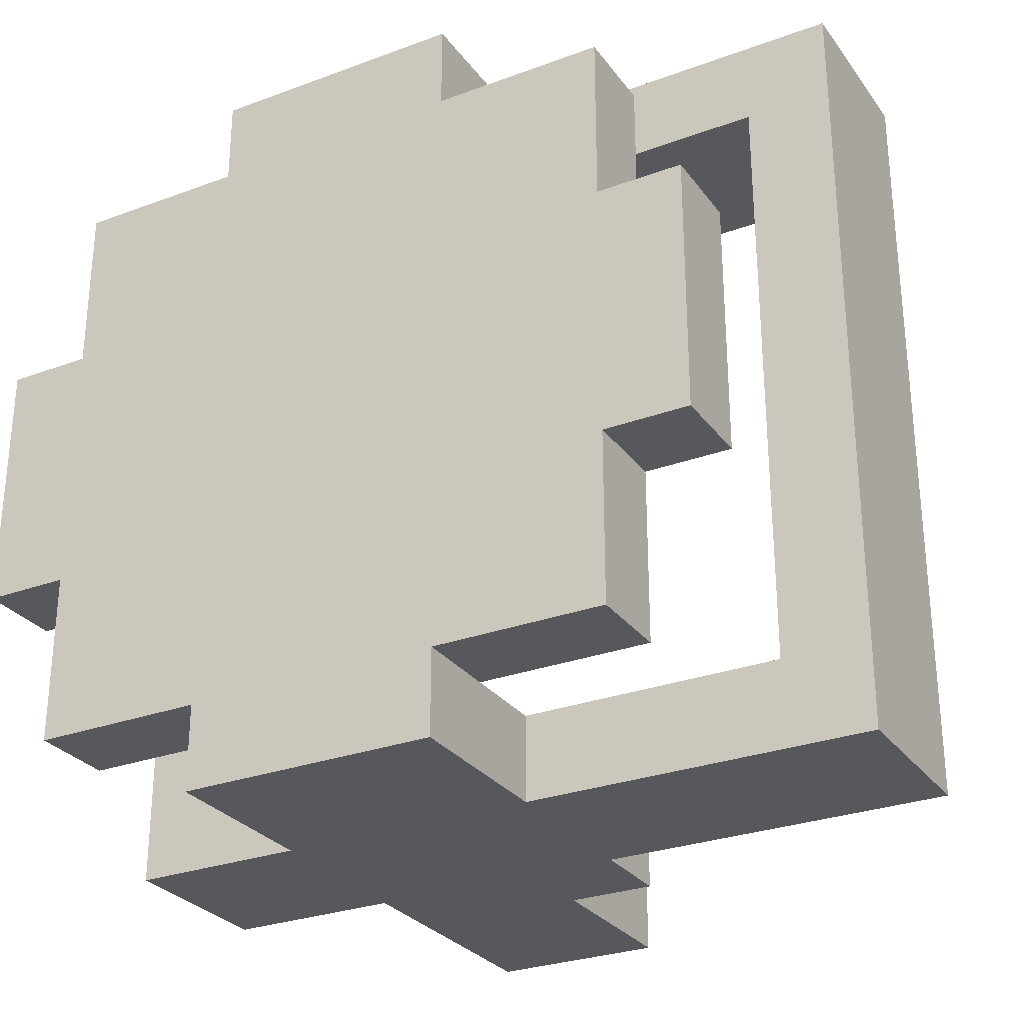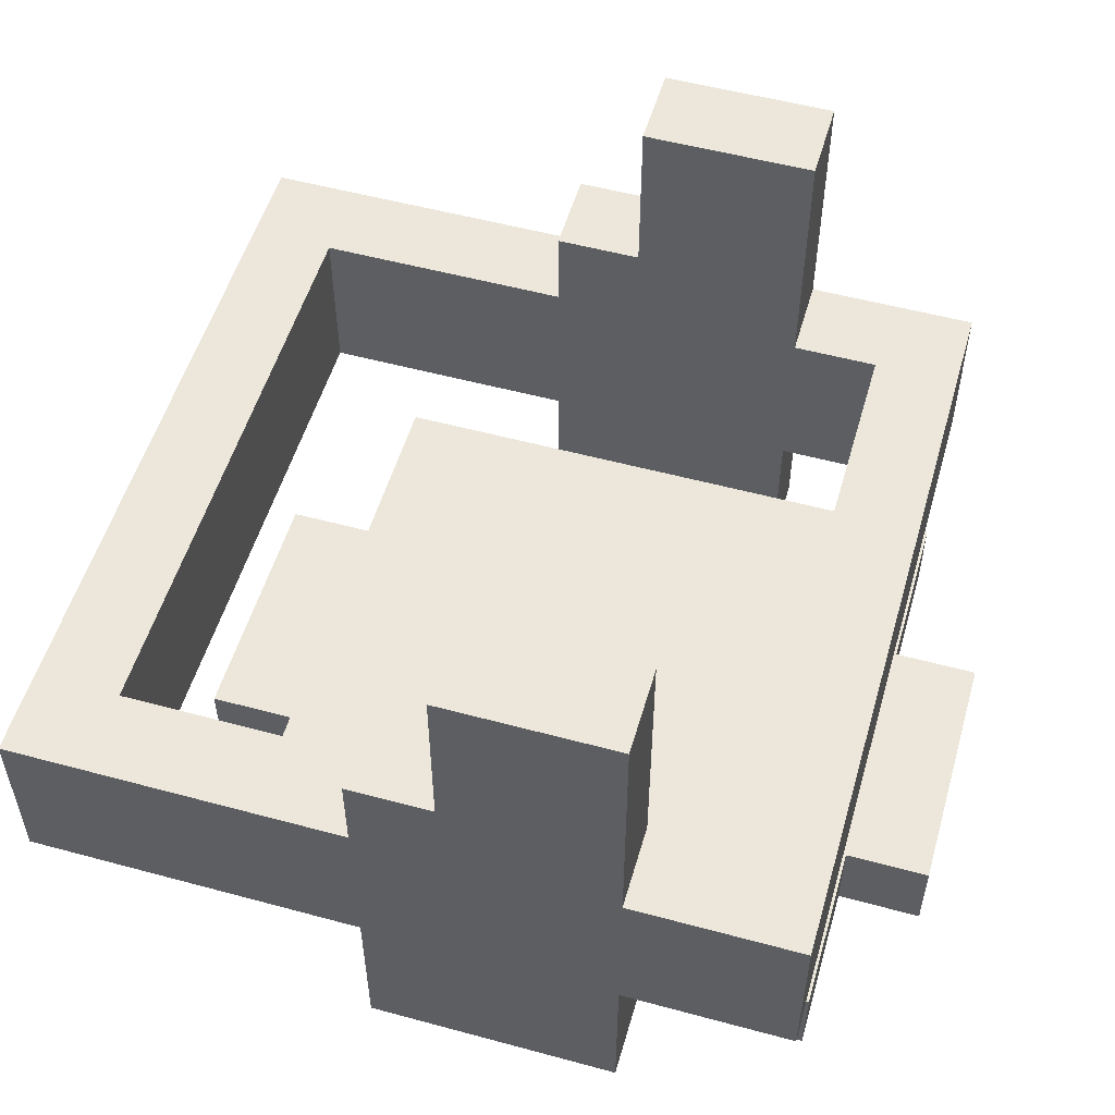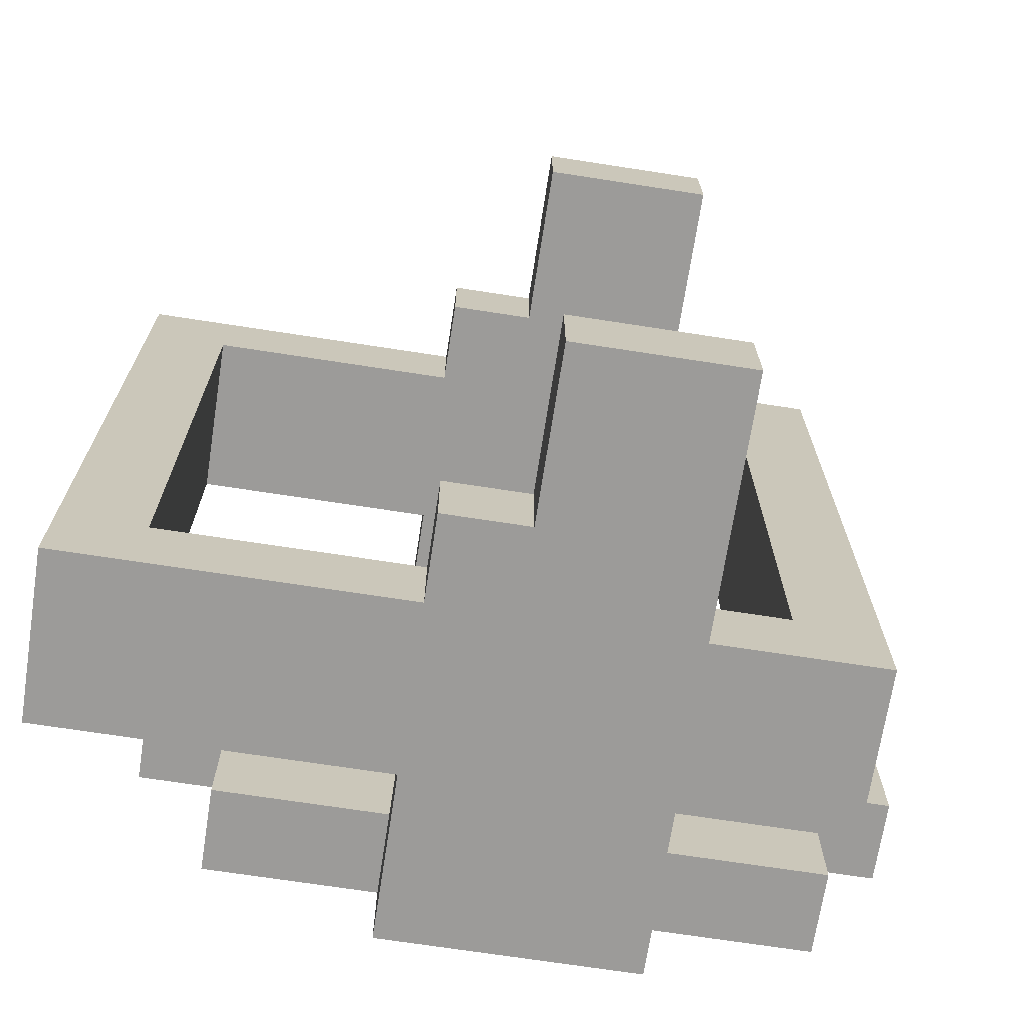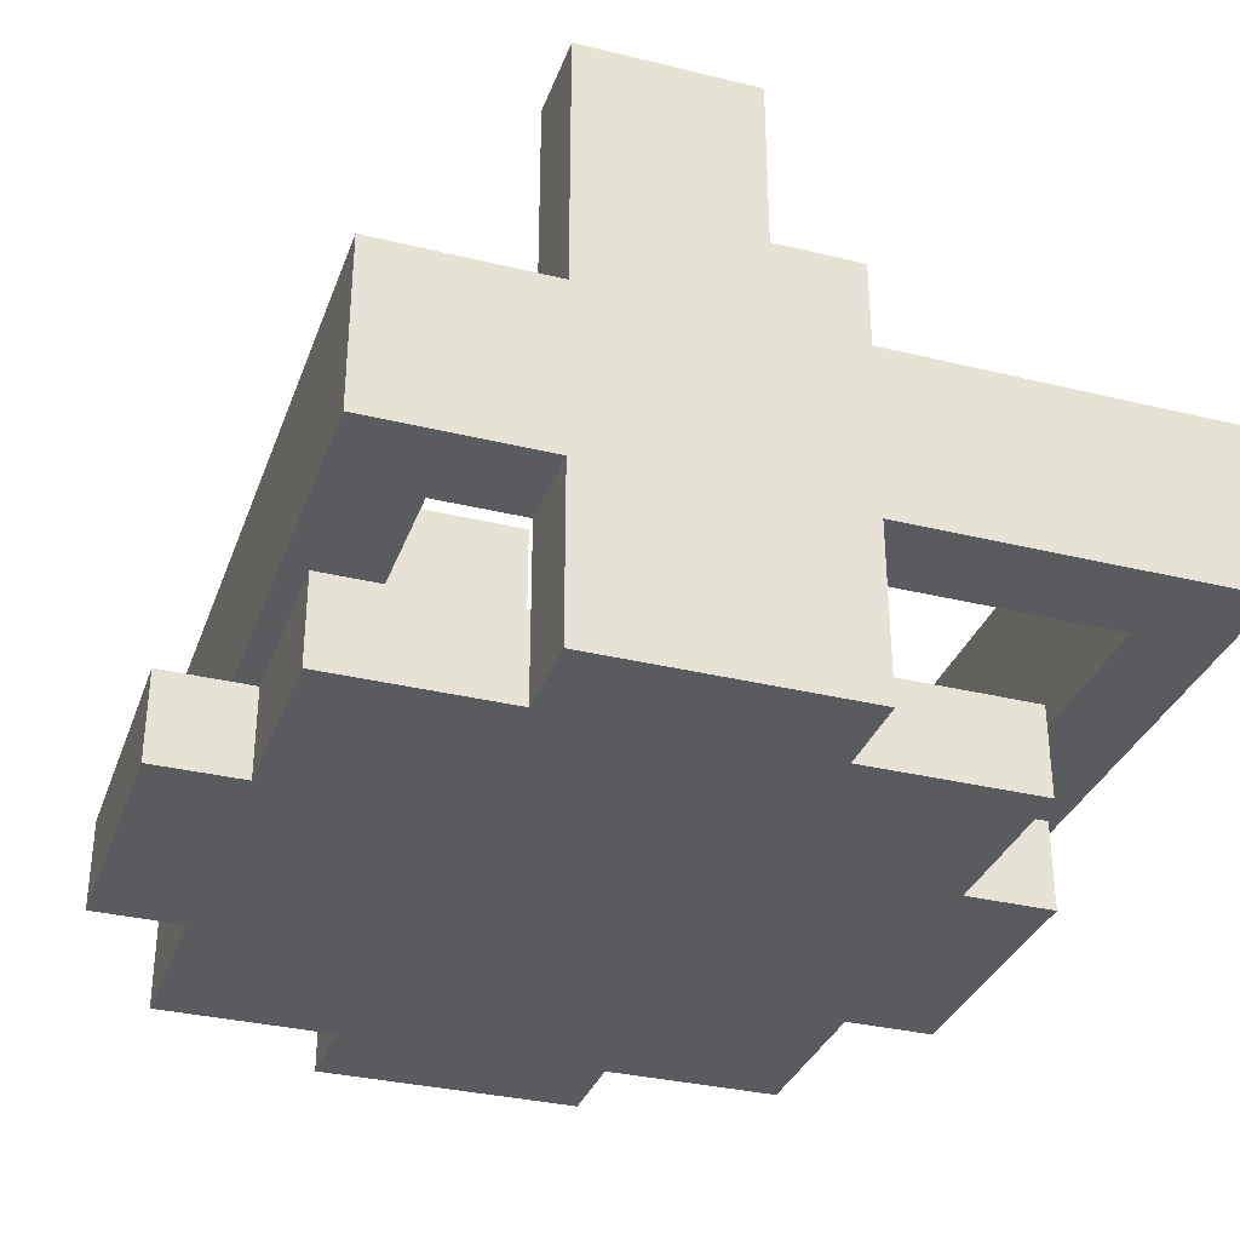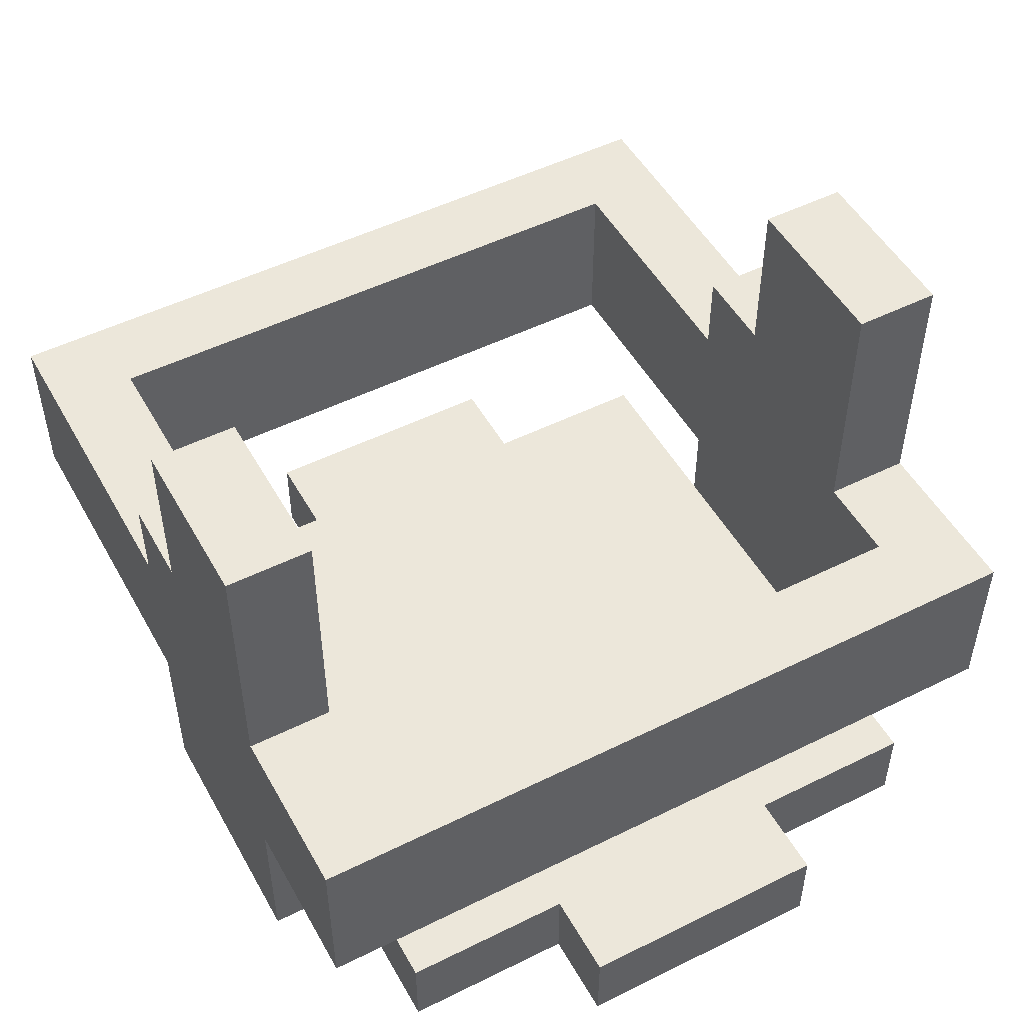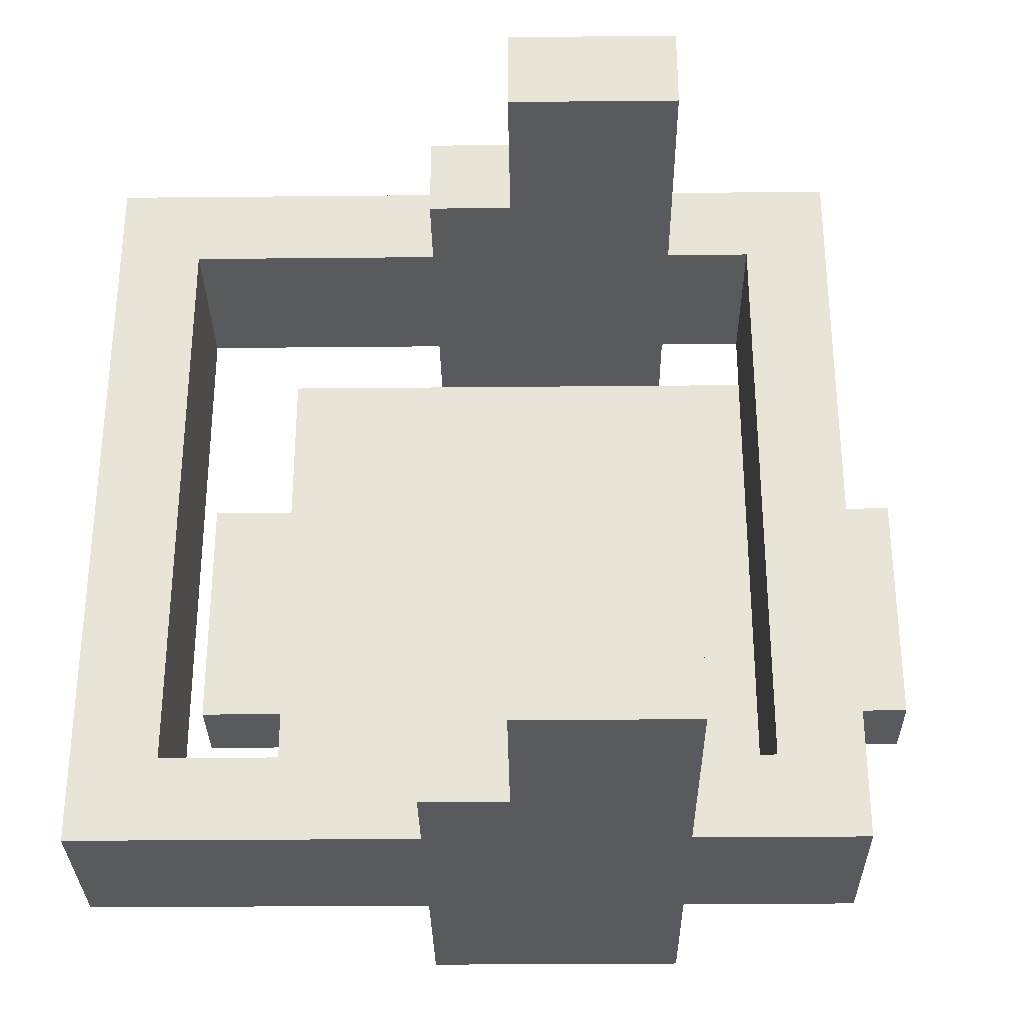
<metadata>
{"format":"obj","ext":"obj","renderer":"f3d","projection":"perspective","resolution":1024,"background":"white","views":[{"elev":-28.6,"azim":29.0,"up":"+Z"},{"elev":53.6,"azim":-163.9,"up":"+Y"},{"elev":-69.9,"azim":171.2,"up":"+Z"},{"elev":-33.3,"azim":-18.5,"up":"+Y"},{"elev":50.4,"azim":-118.5,"up":"+Y"},{"elev":-30.7,"azim":-179.2,"up":"+Z"}]}
</metadata>
<code>
g rocketlauncher_base
v -5 0 1.5
v -5 0 -1.5
v -5 1 1.5
v -5 1 -1.5
v -4 0 3.5
v -4 0 1.5
v -4 0 -1.5
v -4 0 -3.5
v -4 1 3.5
v -4 1 1.5
v -4 1 -1.5
v -4 1 -3.5
v -4 2 4.5
v -4 2 -4.5
v -4 4 4.5
v -4 4 -4.5
v -2 0 4.5
v -2 0 3.5
v -2 0 -3.5
v -2 0 -4.5
v -2 1 3.5
v -2 1 -3.5
v -2 2 4.5
v -2 2 3.5
v -2 2 -3.5
v -2 2 -4.5
v -2 4 4.5
v -2 4 3.5
v -2 4 -3.5
v -2 4 -4.5
v -2 7 4.5
v -2 7 3.5
v -2 7 -3.5
v -2 7 -4.5
v 4 2 3.5
v 4 2 -3.5
v 4 4 3.5
v 4 4 -3.5
v -3 2 3.5
v -3 2 -3.5
v -3 4 3.5
v -3 4 -3.5
v 0 5 4.5
v 0 5 3.5
v 0 5 -3.5
v 0 5 -4.5
v 0 7 4.5
v 0 7 3.5
v 0 7 -3.5
v 0 7 -4.5
v 1 0 4.5
v 1 0 3.5
v 1 0 -3.5
v 1 0 -4.5
v 1 1 3.5
v 1 1 -3.5
v 1 2 4.5
v 1 2 3.5
v 1 2 -3.5
v 1 2 -4.5
v 1 4 4.5
v 1 4 3.5
v 1 4 -3.5
v 1 4 -4.5
v 1 5 4.5
v 1 5 3.5
v 1 5 -3.5
v 1 5 -4.5
v 3 0 3.5
v 3 0 1.5
v 3 0 -1.5
v 3 0 -3.5
v 3 1 3.5
v 3 1 1.5
v 3 1 -1.5
v 3 1 -3.5
v 4 0 1.5
v 4 0 -1.5
v 4 1 1.5
v 4 1 -1.5
v 5 2 4.5
v 5 2 -4.5
v 5 4 4.5
v 5 4 -4.5
v -4 2 4.5
v -4 4 4.5
v -2 0 4.5
v -2 2 4.5
v -2 4 4.5
v -2 7 4.5
v 0 5 4.5
v 0 7 4.5
v 1 0 4.5
v 1 2 4.5
v 1 4 4.5
v 1 5 4.5
v 5 2 4.5
v 5 4 4.5
v -4 0 3.5
v -4 1 3.5
v -2 0 3.5
v -2 1 3.5
v 1 0 3.5
v 1 1 3.5
v 3 0 3.5
v 3 1 3.5
v -5 0 1.5
v -5 1 1.5
v -4 0 1.5
v -4 1 1.5
v 3 0 1.5
v 3 1 1.5
v 4 0 1.5
v 4 1 1.5
v -3 2 -3.5
v -3 4 -3.5
v -2 1 -3.5
v -2 2 -3.5
v -2 4 -3.5
v -2 7 -3.5
v 0 5 -3.5
v 0 7 -3.5
v 1 1 -3.5
v 1 2 -3.5
v 1 4 -3.5
v 1 5 -3.5
v 4 2 -3.5
v 4 4 -3.5
v -3 2 3.5
v -3 4 3.5
v -2 1 3.5
v -2 2 3.5
v -2 4 3.5
v -2 7 3.5
v 0 5 3.5
v 0 7 3.5
v 1 1 3.5
v 1 2 3.5
v 1 4 3.5
v 1 5 3.5
v 4 2 3.5
v 4 4 3.5
v -5 0 -1.5
v -5 1 -1.5
v -4 0 -1.5
v -4 1 -1.5
v 3 0 -1.5
v 3 1 -1.5
v 4 0 -1.5
v 4 1 -1.5
v -4 0 -3.5
v -4 1 -3.5
v -2 0 -3.5
v -2 1 -3.5
v 1 0 -3.5
v 1 1 -3.5
v 3 0 -3.5
v 3 1 -3.5
v -4 2 -4.5
v -4 4 -4.5
v -2 0 -4.5
v -2 2 -4.5
v -2 4 -4.5
v -2 7 -4.5
v 0 5 -4.5
v 0 7 -4.5
v 1 0 -4.5
v 1 2 -4.5
v 1 4 -4.5
v 1 5 -4.5
v 5 2 -4.5
v 5 4 -4.5
v -2 0 4.5
v 1 0 4.5
v -4 0 3.5
v -2 0 3.5
v 1 0 3.5
v 3 0 3.5
v -5 0 1.5
v -4 0 1.5
v 3 0 1.5
v 4 0 1.5
v -5 0 -1.5
v -4 0 -1.5
v 3 0 -1.5
v 4 0 -1.5
v -4 0 -3.5
v -2 0 -3.5
v 1 0 -3.5
v 3 0 -3.5
v -2 0 -4.5
v 1 0 -4.5
v -4 2 4.5
v -2 2 4.5
v 1 2 4.5
v 5 2 4.5
v -3 2 3.5
v -2 2 3.5
v 1 2 3.5
v 4 2 3.5
v -3 2 -3.5
v -2 2 -3.5
v 1 2 -3.5
v 4 2 -3.5
v -4 2 -4.5
v -2 2 -4.5
v 1 2 -4.5
v 5 2 -4.5
v -4 1 3.5
v -2 1 3.5
v 1 1 3.5
v 3 1 3.5
v -5 1 1.5
v -4 1 1.5
v 3 1 1.5
v 4 1 1.5
v -5 1 -1.5
v -4 1 -1.5
v 3 1 -1.5
v 4 1 -1.5
v -4 1 -3.5
v -2 1 -3.5
v 1 1 -3.5
v 3 1 -3.5
v -4 4 4.5
v -2 4 4.5
v 1 4 4.5
v 5 4 4.5
v -3 4 3.5
v -2 4 3.5
v 1 4 3.5
v 4 4 3.5
v -3 4 -3.5
v -2 4 -3.5
v 1 4 -3.5
v 4 4 -3.5
v -4 4 -4.5
v -2 4 -4.5
v 1 4 -4.5
v 5 4 -4.5
v 0 5 4.5
v 1 5 4.5
v 0 5 3.5
v 1 5 3.5
v 0 5 -3.5
v 1 5 -3.5
v 0 5 -4.5
v 1 5 -4.5
v -2 7 4.5
v 0 7 4.5
v -2 7 3.5
v 0 7 3.5
v -2 7 -3.5
v 0 7 -3.5
v -2 7 -4.5
v 0 7 -4.5
f 3 2 1
f 4 2 3
f 9 6 5
f 10 6 9
f 11 8 7
f 12 8 11
f 15 14 13
f 16 14 15
f 21 18 17
f 22 20 19
f 23 21 17
f 24 21 23
f 25 20 22
f 26 20 25
f 31 28 27
f 32 28 31
f 33 30 29
f 34 30 33
f 37 36 35
f 38 36 37
f 39 40 41
f 41 40 42
f 43 44 47
f 47 44 48
f 45 46 49
f 49 46 50
f 51 52 55
f 53 54 56
f 51 55 57
f 57 55 58
f 56 54 59
f 59 54 60
f 61 62 65
f 65 62 66
f 63 64 67
f 67 64 68
f 69 70 73
f 73 70 74
f 71 72 75
f 75 72 76
f 77 78 79
f 79 78 80
f 81 82 83
f 83 82 84
f 88 86 85
f 89 86 88
f 91 88 87
f 91 90 89
f 91 89 88
f 92 90 91
f 93 91 87
f 94 91 93
f 95 91 94
f 96 91 95
f 97 95 94
f 98 95 97
f 101 100 99
f 102 100 101
f 105 104 103
f 106 104 105
f 109 108 107
f 110 108 109
f 113 112 111
f 114 112 113
f 118 116 115
f 119 116 118
f 121 118 117
f 121 120 119
f 121 119 118
f 122 120 121
f 123 121 117
f 124 121 123
f 125 121 124
f 126 121 125
f 127 125 124
f 128 125 127
f 129 130 132
f 132 130 133
f 131 132 135
f 133 134 135
f 132 133 135
f 135 134 136
f 131 135 137
f 137 135 138
f 138 135 139
f 139 135 140
f 138 139 141
f 141 139 142
f 143 144 145
f 145 144 146
f 147 148 149
f 149 148 150
f 151 152 153
f 153 152 154
f 155 156 157
f 157 156 158
f 159 160 162
f 162 160 163
f 161 162 165
f 163 164 165
f 162 163 165
f 165 164 166
f 161 165 167
f 167 165 168
f 168 165 169
f 169 165 170
f 168 169 171
f 171 169 172
f 176 174 173
f 177 174 176
f 180 176 175
f 180 178 177
f 180 177 176
f 181 178 180
f 183 180 179
f 183 182 181
f 183 181 180
f 184 182 183
f 185 182 184
f 186 182 185
f 187 185 184
f 188 185 187
f 189 185 188
f 190 185 189
f 191 189 188
f 192 189 191
f 197 194 193
f 198 194 197
f 199 196 195
f 200 196 199
f 201 197 193
f 204 196 200
f 205 202 201
f 205 201 193
f 206 202 205
f 207 204 203
f 208 196 204
f 208 204 207
f 209 210 214
f 211 212 214
f 210 211 214
f 214 212 215
f 213 214 217
f 215 216 217
f 214 215 217
f 217 216 218
f 218 216 219
f 219 216 220
f 218 219 221
f 221 219 222
f 222 219 223
f 223 219 224
f 225 226 229
f 229 226 230
f 227 228 231
f 231 228 232
f 225 229 233
f 232 228 236
f 233 234 237
f 225 233 237
f 237 234 238
f 235 236 239
f 236 228 240
f 239 236 240
f 241 242 243
f 243 242 244
f 245 246 247
f 247 246 248
f 249 250 251
f 251 250 252
f 253 254 255
f 255 254 256

</code>
